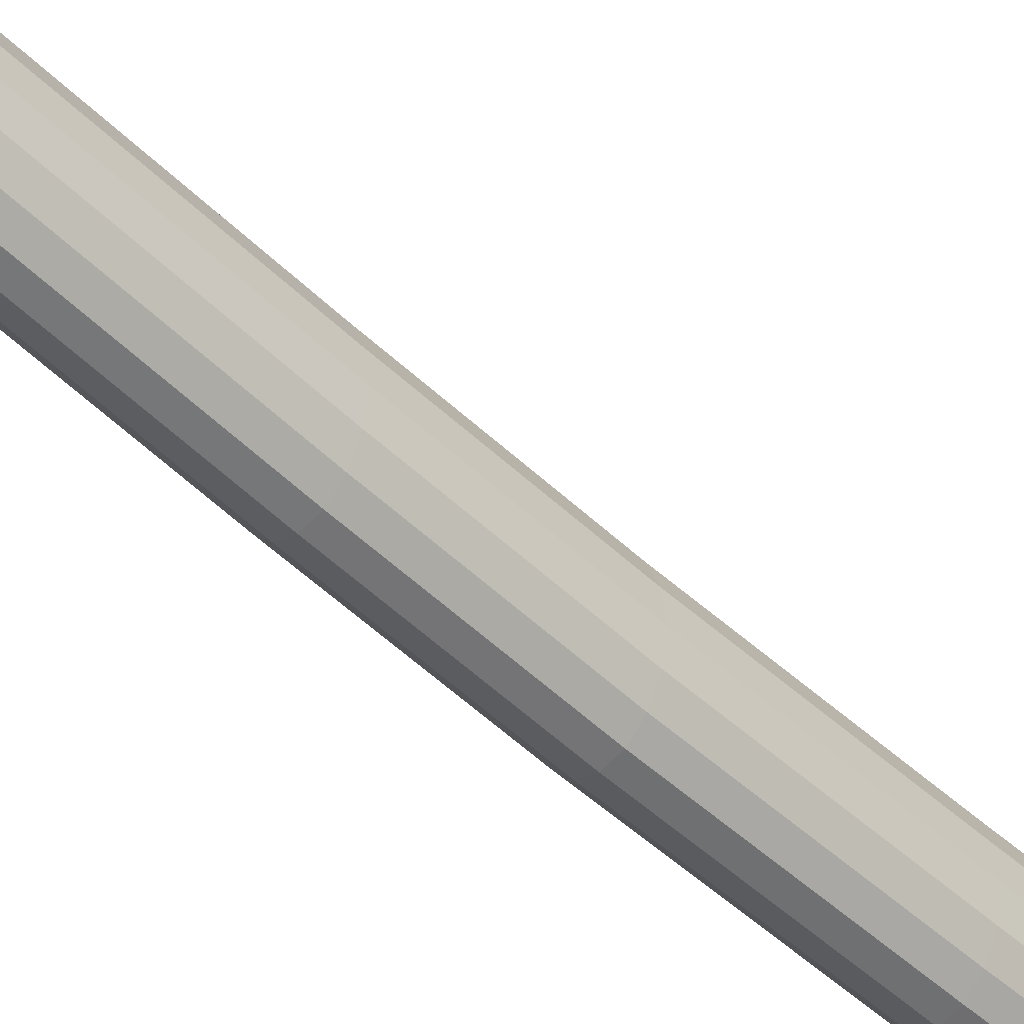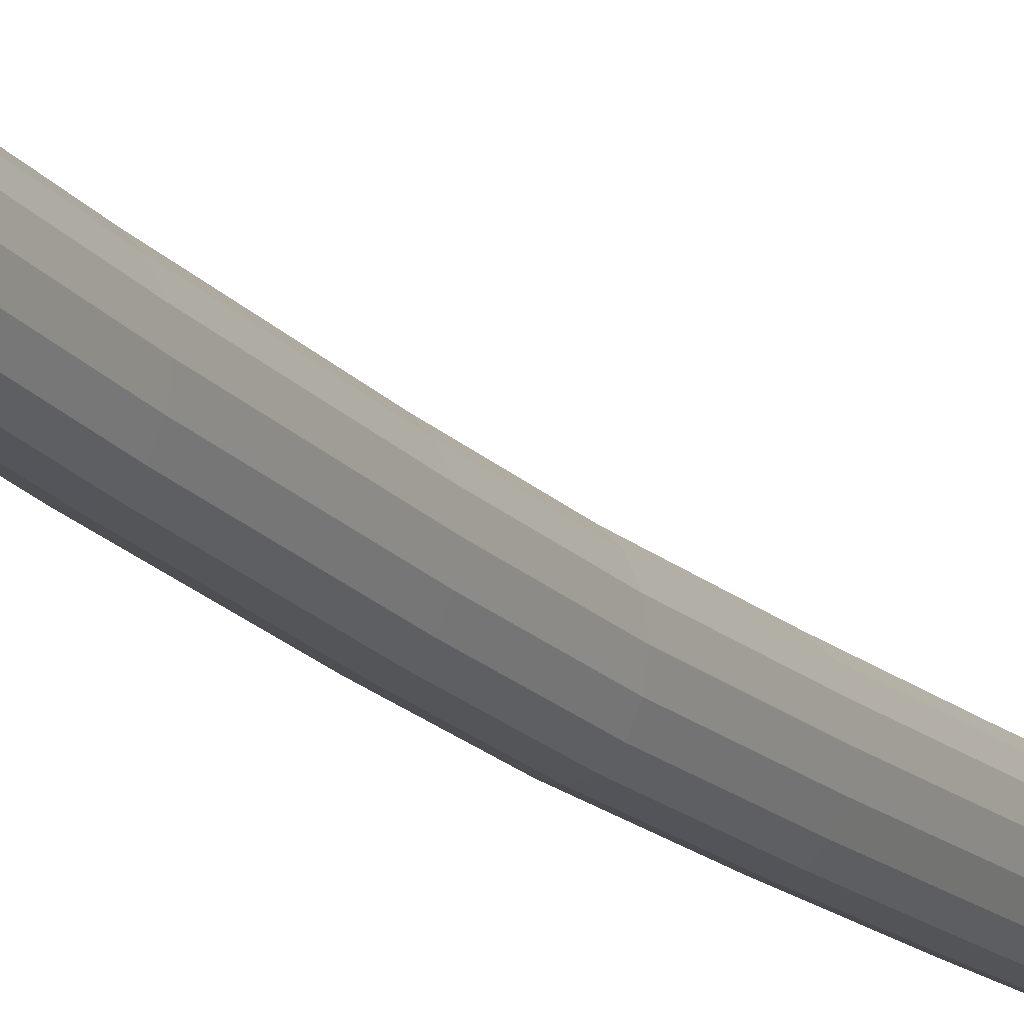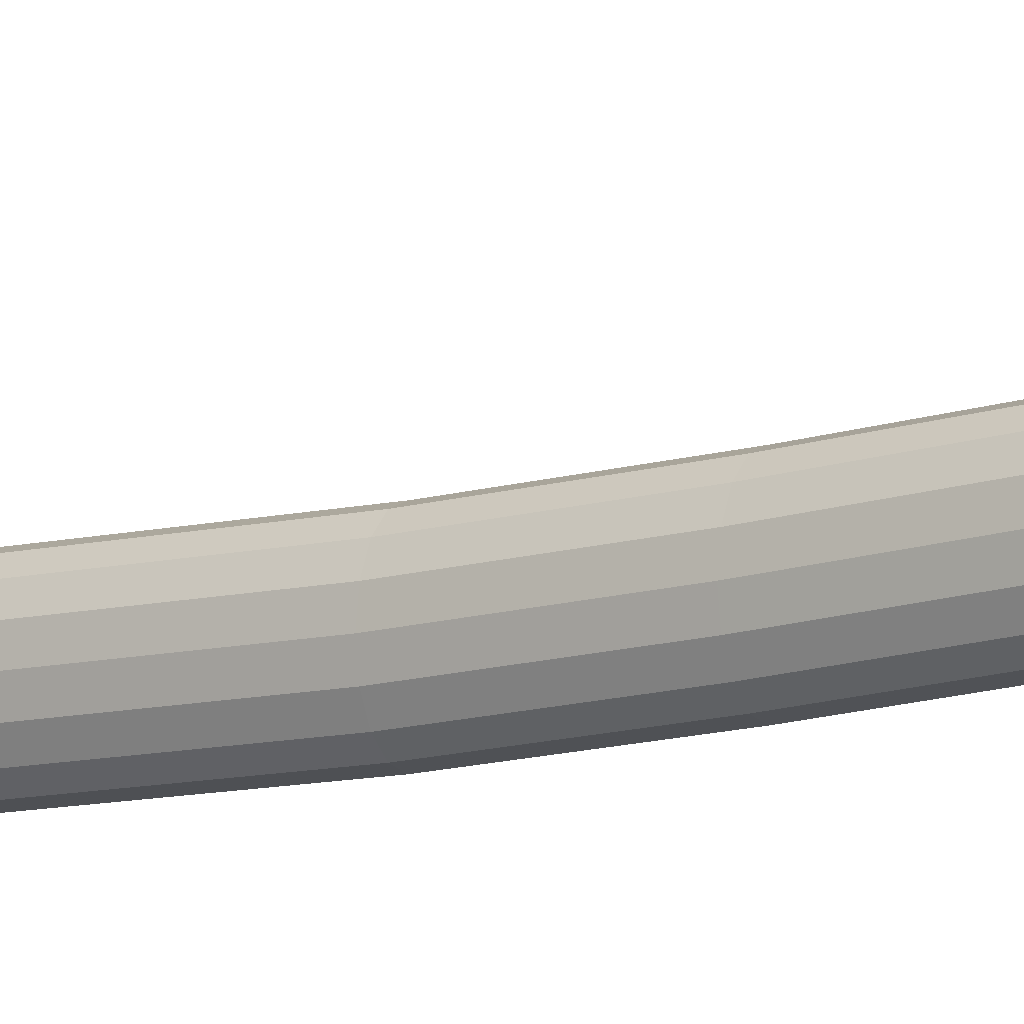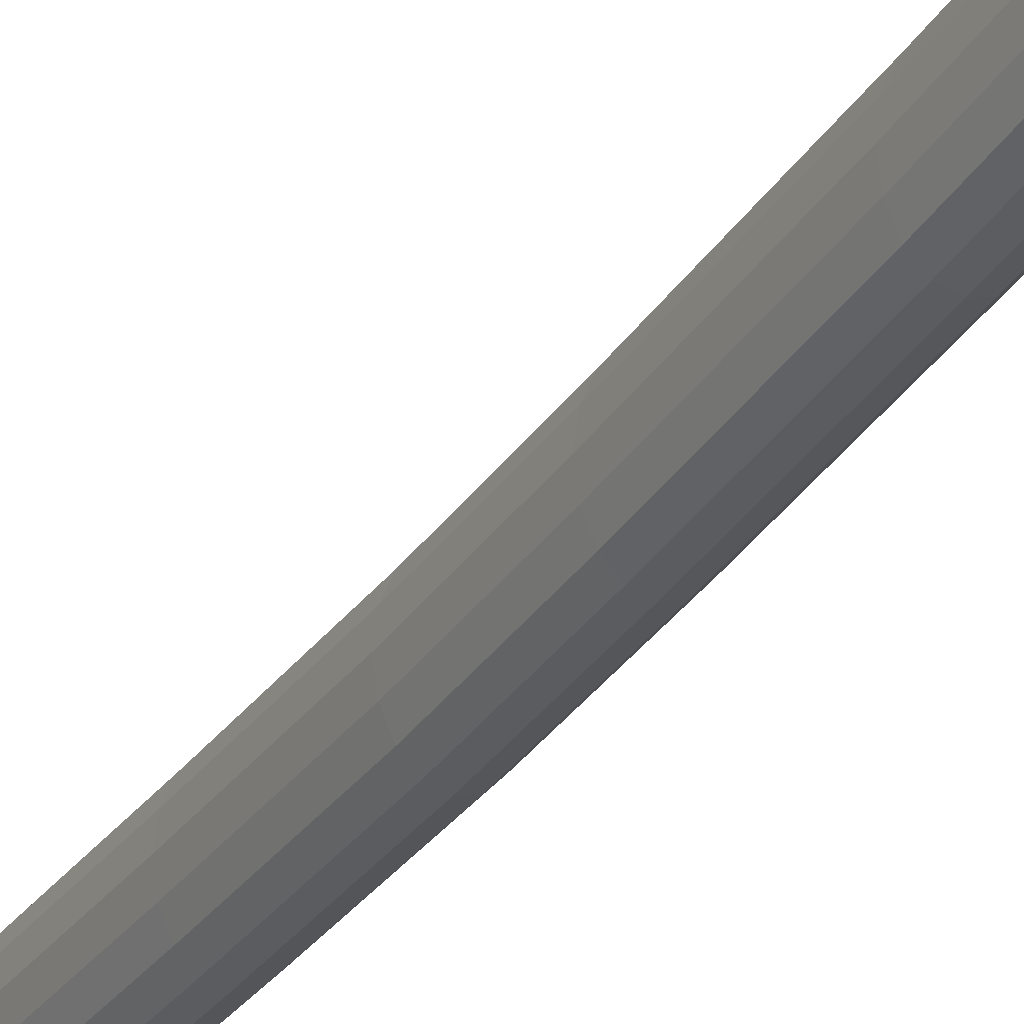
<metadata>
{"format":"obj","ext":"obj","renderer":"f3d","projection":"perspective","resolution":1024,"background":"white","views":[{"elev":-40.7,"azim":42.8,"up":"+Y"},{"elev":-10.6,"azim":25.7,"up":"+Y"},{"elev":-3.6,"azim":-55.5,"up":"+Y"},{"elev":-24.8,"azim":-27.4,"up":"+Y"}]}
</metadata>
<code>
o sheath
v 0 -0.06266 -0.03415
v -0.01579 -0.05794 -0.03415
v -0.02918 -0.0445 -0.03415
v -0.03813 -0.02439 -0.03415
v -0.04127 -0.000671 -0.03415
v -0.03813 0.02305 -0.03415
v -0.02918 0.04316 -0.03415
v -0.01579 0.05659 -0.03415
v -0 0.06131 -0.03415
v 0.01579 0.05659 -0.03415
v 0.02918 0.04316 -0.03415
v 0.03813 0.02305 -0.03415
v 0.04127 -0.000671 -0.03415
v 0.03813 -0.02439 -0.03415
v 0.02918 -0.0445 -0.03415
v 0.01579 -0.05794 -0.03415
v 0 -0.05824 0.1619
v -0.01579 -0.05352 0.1619
v -0.02918 -0.04008 0.1619
v -0.03813 -0.01997 0.1619
v -0.04127 0.003745 0.1619
v -0.03813 0.02746 0.1619
v -0.02918 0.04757 0.1619
v -0.01579 0.06101 0.1619
v 0 0.06573 0.1619
v 0.01579 0.06101 0.1619
v 0.02918 0.04757 0.1619
v 0.03813 0.02746 0.1619
v 0.04127 0.003745 0.1619
v 0.03813 -0.01997 0.1619
v 0.02918 -0.04008 0.1619
v 0.01579 -0.05352 0.1619
v -0.02918 -0.03478 0.3598
v -0.04127 0.009045 0.3598
v -0.01579 0.06631 0.3598
v 0.01579 0.06631 0.3598
v 0.01579 -0.04822 0.3598
v 0 -0.05294 0.3598
v -0.01579 -0.04822 0.3598
v -0.03813 -0.01468 0.3598
v -0.03813 0.03277 0.3598
v -0.02918 0.05287 0.3598
v 0 0.07103 0.3598
v 0.02918 0.05287 0.3598
v 0.03813 0.03277 0.3598
v 0.04127 0.009045 0.3598
v 0.03813 -0.01468 0.3598
v 0.02918 -0.03478 0.3598
v 0 -0.04527 0.5668
v -0.01579 -0.04055 0.5668
v -0.02918 -0.02712 0.5668
v -0.03813 -0.007007 0.5668
v -0.04127 0.01671 0.5668
v -0.03813 0.04043 0.5668
v -0.02918 0.06054 0.5668
v -0.01579 0.07398 0.5668
v 0 0.0787 0.5668
v 0.01579 0.07398 0.5668
v 0.02918 0.06054 0.5668
v 0.03813 0.04043 0.5668
v 0.04127 0.01671 0.5668
v 0.03813 -0.007007 0.5668
v 0.02918 -0.02712 0.5668
v 0.01579 -0.04055 0.5668
v 0 -0.03484 0.7993
v -0.01579 -0.03012 0.7993
v -0.02918 -0.01669 0.7993
v -0.03813 0.003421 0.7993
v -0.04127 0.02714 0.7993
v -0.03813 0.05086 0.7993
v -0.02918 0.07097 0.7993
v -0.01579 0.08441 0.7993
v 0 0.08912 0.7993
v 0.01579 0.08441 0.7993
v 0.02918 0.07097 0.7993
v 0.03813 0.05086 0.7993
v 0.04127 0.02714 0.7993
v 0.03813 0.003421 0.7993
v 0.02918 -0.01669 0.7993
v 0.01579 -0.03012 0.7993
v 0 -0.02171 1.028
v -0.01579 -0.01699 1.028
v -0.02918 -0.003555 1.028
v -0.03813 0.01655 1.028
v -0.04127 0.04027 1.028
v -0.03813 0.06399 1.028
v -0.02918 0.0841 1.028
v -0.01579 0.09754 1.028
v 0 0.1023 1.028
v 0.01579 0.09754 1.028
v 0.02918 0.0841 1.028
v 0.03813 0.06399 1.028
v 0.04127 0.04027 1.028
v 0.03813 0.01655 1.028
v 0.02918 -0.003555 1.028
v 0.01579 -0.01699 1.028
v 0 -0.004198 1.222
v -0.01579 0.00052 1.222
v -0.02918 0.01396 1.222
v -0.03813 0.03407 1.222
v -0.04127 0.05779 1.222
v -0.03813 0.08151 1.222
v -0.02918 0.1016 1.222
v -0.01579 0.1151 1.222
v 0 0.1198 1.222
v 0.01579 0.1151 1.222
v 0.02918 0.1016 1.222
v 0.03813 0.08151 1.222
v 0.04127 0.05779 1.222
v 0.03813 0.03407 1.222
v 0.02918 0.01396 1.222
v 0.01579 0.00052 1.222
v 0 0.02536 1.491
v -0.01579 0.03008 1.491
v -0.02918 0.04351 1.491
v -0.03813 0.06362 1.491
v -0.04127 0.08734 1.491
v -0.03813 0.1111 1.491
v -0.02918 0.1312 1.491
v -0.01579 0.1446 1.491
v 0 0.1493 1.491
v 0.01579 0.1446 1.491
v 0.02918 0.1312 1.491
v 0.03813 0.1111 1.491
v 0.04127 0.08734 1.491
v 0.03813 0.06362 1.491
v 0.02918 0.04351 1.491
v 0.01579 0.03008 1.491
v 1e-06 0.05281 1.705
v -0.01579 0.05752 1.705
v -0.02918 0.07096 1.705
v -0.03813 0.09107 1.705
v -0.04127 0.1148 1.705
v -0.03813 0.1385 1.705
v -0.02918 0.1586 1.705
v -0.01579 0.1721 1.705
v 1e-06 0.1768 1.705
v 0.01579 0.1721 1.705
v 0.02918 0.1586 1.705
v 0.03813 0.1385 1.705
v 0.04127 0.1148 1.705
v 0.03813 0.09107 1.705
v 0.02918 0.07096 1.705
v 0.01579 0.05752 1.705
v 1e-06 0.08194 1.89
v -0.01579 0.08666 1.89
v -0.02918 0.1001 1.89
v -0.03813 0.1202 1.89
v -0.04127 0.1439 1.89
v -0.03813 0.1676 1.89
v -0.02918 0.1878 1.89
v -0.01579 0.2012 1.89
v 1e-06 0.2059 1.89
v 0.01579 0.2012 1.89
v 0.02918 0.1878 1.89
v 0.03813 0.1676 1.89
v 0.04127 0.1439 1.89
v 0.03813 0.1202 1.89
v 0.02918 0.1001 1.89
v 0.01579 0.08666 1.89
v 1e-06 0.1103 2.053
v -0.01579 0.115 2.053
v -0.02918 0.1285 2.053
v -0.03813 0.1486 2.053
v -0.04127 0.1723 2.053
v -0.03813 0.196 2.053
v -0.02918 0.2161 2.053
v -0.01579 0.2296 2.053
v 1e-06 0.2343 2.053
v 0.01579 0.2296 2.053
v 0.02918 0.2161 2.053
v 0.03813 0.196 2.053
v 0.04127 0.1723 2.053
v 0.03813 0.1486 2.053
v 0.02918 0.1285 2.053
v 1e-06 0.1297 2.178
v -0.04127 0.1885 2.172
v -0.01579 0.2473 2.161
v 0.03813 0.1645 2.177
v 0.02918 0.1447 2.178
v 0.01579 0.1333 2.178
v -0.01579 0.1333 2.175
v -0.02918 0.1447 2.175
v -0.03813 0.1645 2.174
v -0.03813 0.2139 2.169
v -0.02918 0.2319 2.165
v 1e-06 0.2525 2.16
v 0.01579 0.2473 2.164
v 0.02918 0.2319 2.168
v 0.03813 0.2139 2.172
v 0.04127 0.1885 2.175
v 0.01579 0.115 2.053
v 0.03691 0.2146 2.181
v -0.000349 0.1324 2.187
v -0.01578 0.2473 2.171
v 0.03691 0.1664 2.186
v 0.02817 0.147 2.187
v 0.02817 0.2323 2.177
v 0.03998 0.1899 2.184
v 0.01508 0.1359 2.187
v -0.01578 0.1359 2.184
v -0.04068 0.1899 2.181
v 0.01508 0.2473 2.174
v -0.03761 0.2146 2.178
v -0.02886 0.147 2.184
v -0.03761 0.1664 2.183
v -0.02886 0.2323 2.174
v -0.000349 0.2524 2.169
v 0.03549 0.2149 2.187
v -0.000611 0.1353 2.194
v -0.01556 0.2466 2.178
v 0.03549 0.1682 2.193
v 0.02702 0.1494 2.194
v 0.02702 0.232 2.184
v 0.03846 0.1909 2.191
v 0.01434 0.1386 2.193
v -0.01556 0.1386 2.191
v -0.03968 0.1909 2.188
v 0.01434 0.2466 2.181
v -0.03671 0.2149 2.185
v -0.02824 0.1494 2.191
v -0.03671 0.1682 2.19
v -0.02824 0.232 2.181
v -0.000611 0.2515 2.176
v 0.03288 0.214 2.191
v -0.000768 0.1397 2.197
v -0.01471 0.2435 2.183
v 0.03288 0.1704 2.196
v 0.02499 0.1529 2.197
v 0.02499 0.2299 2.188
v 0.03566 0.1916 2.195
v 0.01317 0.1428 2.197
v -0.01471 0.1428 2.194
v -0.03719 0.1916 2.192
v 0.01317 0.2435 2.185
v -0.03442 0.214 2.189
v -0.02652 0.1529 2.195
v -0.03442 0.1704 2.194
v -0.02652 0.2299 2.185
v -0.000768 0.2481 2.181
v 0.0292 0.2122 2.195
v -0.000905 0.1458 2.2
v -0.01337 0.2386 2.187
v 0.0292 0.1732 2.199
v 0.02213 0.1576 2.2
v 0.02213 0.2265 2.192
v 0.03168 0.1922 2.198
v 0.01156 0.1486 2.2
v -0.01337 0.1486 2.198
v -0.03349 0.1922 2.196
v 0.01156 0.2386 2.189
v -0.03101 0.2122 2.193
v -0.02394 0.1576 2.198
v -0.03101 0.1732 2.197
v -0.02394 0.2265 2.19
v -0.000905 0.2427 2.186
v 0.02447 0.2097 2.198
v -0.00102 0.1535 2.202
v -0.01158 0.232 2.191
v 0.02447 0.1767 2.202
v 0.01849 0.1634 2.202
v 0.01849 0.2218 2.195
v 0.02657 0.1927 2.2
v 0.009537 0.1558 2.202
v -0.01158 0.1558 2.2
v -0.02861 0.1927 2.198
v 0.009537 0.232 2.193
v -0.02651 0.2097 2.196
v -0.02053 0.1634 2.2
v -0.02651 0.1767 2.2
v -0.02053 0.2218 2.193
v -0.00102 0.2355 2.19
v 0.02124 0.2079 2.2
v -0.001093 0.1587 2.204
v -0.01034 0.2275 2.194
v 0.02124 0.179 2.203
v 0.016 0.1674 2.204
v 0.016 0.2185 2.198
v 0.02307 0.1931 2.202
v 0.008155 0.1608 2.203
v -0.01034 0.1608 2.202
v -0.02526 0.1931 2.2
v 0.008155 0.2275 2.196
v -0.02342 0.2079 2.198
v -0.01818 0.1674 2.202
v -0.02342 0.179 2.201
v -0.01818 0.2185 2.196
v -0.001093 0.2306 2.193
v 0.01837 0.2064 2.201
v -0.001156 0.1633 2.205
v -0.009244 0.2235 2.196
v 0.01837 0.1811 2.204
v 0.01379 0.1709 2.205
v 0.01379 0.2156 2.199
v 0.01998 0.1934 2.203
v 0.006931 0.1651 2.205
v -0.009244 0.1651 2.203
v -0.02229 0.1934 2.202
v 0.006931 0.2235 2.198
v -0.02068 0.2064 2.2
v -0.0161 0.1709 2.203
v -0.02068 0.1811 2.203
v -0.0161 0.2156 2.198
v -0.001156 0.2262 2.195
f 3 19 20 4
f 11 27 28 12
f 4 20 21 5
f 12 28 29 13
f 5 21 22 6
f 13 29 30 14
f 6 22 23 7
f 14 30 31 15
f 7 23 24 8
f 15 31 32 16
f 8 24 25 9
f 1 17 18 2
f 16 32 17 1
f 9 25 26 10
f 2 18 19 3
f 10 26 27 11
f 18 39 33 19
f 26 36 44 27
f 19 33 40 20
f 27 44 45 28
f 20 40 34 21
f 28 45 46 29
f 21 34 41 22
f 29 46 47 30
f 22 41 42 23
f 30 47 48 31
f 23 42 35 24
f 31 48 37 32
f 24 35 43 25
f 17 38 39 18
f 32 37 38 17
f 25 43 36 26
f 45 60 61 46
f 34 53 54 41
f 46 61 62 47
f 41 54 55 42
f 47 62 63 48
f 42 55 56 35
f 48 63 64 37
f 35 56 57 43
f 38 49 50 39
f 37 64 49 38
f 43 57 58 36
f 39 50 51 33
f 36 58 59 44
f 33 51 52 40
f 44 59 60 45
f 40 52 53 34
f 50 66 67 51
f 58 74 75 59
f 51 67 68 52
f 59 75 76 60
f 52 68 69 53
f 60 76 77 61
f 53 69 70 54
f 61 77 78 62
f 54 70 71 55
f 62 78 79 63
f 55 71 72 56
f 63 79 80 64
f 56 72 73 57
f 49 65 66 50
f 64 80 65 49
f 57 73 74 58
f 71 87 88 72
f 79 95 96 80
f 72 88 89 73
f 65 81 82 66
f 80 96 81 65
f 73 89 90 74
f 66 82 83 67
f 74 90 91 75
f 67 83 84 68
f 75 91 92 76
f 68 84 85 69
f 76 92 93 77
f 69 85 86 70
f 77 93 94 78
f 70 86 87 71
f 78 94 95 79
f 92 108 109 93
f 85 101 102 86
f 93 109 110 94
f 86 102 103 87
f 94 110 111 95
f 87 103 104 88
f 95 111 112 96
f 88 104 105 89
f 81 97 98 82
f 96 112 97 81
f 89 105 106 90
f 82 98 99 83
f 90 106 107 91
f 83 99 100 84
f 91 107 108 92
f 84 100 101 85
f 106 122 123 107
f 99 115 116 100
f 107 123 124 108
f 100 116 117 101
f 108 124 125 109
f 101 117 118 102
f 109 125 126 110
f 102 118 119 103
f 110 126 127 111
f 103 119 120 104
f 111 127 128 112
f 104 120 121 105
f 97 113 114 98
f 112 128 113 97
f 105 121 122 106
f 98 114 115 99
f 127 143 144 128
f 120 136 137 121
f 113 129 130 114
f 128 144 129 113
f 121 137 138 122
f 114 130 131 115
f 122 138 139 123
f 115 131 132 116
f 123 139 140 124
f 116 132 133 117
f 124 140 141 125
f 117 133 134 118
f 125 141 142 126
f 118 134 135 119
f 126 142 143 127
f 119 135 136 120
f 133 149 150 134
f 141 157 158 142
f 134 150 151 135
f 142 158 159 143
f 135 151 152 136
f 143 159 160 144
f 136 152 153 137
f 129 145 146 130
f 144 160 145 129
f 137 153 154 138
f 130 146 147 131
f 138 154 155 139
f 131 147 148 132
f 139 155 156 140
f 132 148 149 133
f 140 156 157 141
f 154 170 171 155
f 147 163 164 148
f 155 171 172 156
f 148 164 165 149
f 156 172 173 157
f 149 165 166 150
f 157 173 174 158
f 150 166 167 151
f 158 174 175 159
f 151 167 168 152
f 159 175 192 160
f 152 168 169 153
f 145 161 162 146
f 160 192 161 145
f 153 169 170 154
f 146 162 163 147
f 175 180 181 192
f 168 178 187 169
f 161 176 182 162
f 192 181 176 161
f 169 187 188 170
f 162 182 183 163
f 170 188 189 171
f 163 183 184 164
f 171 189 190 172
f 164 184 177 165
f 172 190 191 173
f 165 177 185 166
f 173 191 179 174
f 166 185 186 167
f 174 179 180 175
f 167 186 178 168
f 11 3 7
f 16 3 15
f 11 7 10
f 3 11 15
f 4 7 3
f 5 7 4
f 7 5 6
f 9 7 8
f 10 7 9
f 180 197 200 181
f 1 3 16
f 3 1 2
f 182 201 205 183
f 13 11 12
f 14 11 13
f 15 11 14
f 179 196 197 180
f 191 199 196 179
f 190 193 199 191
f 178 195 208 187
f 189 198 193 190
f 186 207 195 178
f 188 203 198 189
f 177 202 204 185
f 187 208 203 188
f 184 206 202 177
f 185 204 207 186
f 176 194 201 182
f 196 212 213 197
f 198 214 209 193
f 205 221 222 206
f 193 209 215 199
f 207 223 211 195
f 203 219 214 198
f 206 222 218 202
f 202 218 220 204
f 204 220 223 207
f 194 210 217 201
f 208 224 219 203
f 201 217 221 205
f 199 215 212 196
f 200 216 210 194
f 183 205 206 184
f 181 200 194 176
f 210 226 233 217
f 216 232 226 210
f 212 228 229 213
f 215 231 228 212
f 221 237 238 222
f 211 227 240 224
f 223 239 227 211
f 214 230 225 209
f 209 225 231 215
f 218 234 236 220
f 222 238 234 218
f 224 240 235 219
f 220 236 239 223
f 219 235 230 214
f 197 213 216 200
f 195 211 224 208
f 239 255 243 227
f 230 246 241 225
f 225 241 247 231
f 234 250 252 236
f 238 254 250 234
f 240 256 251 235
f 236 252 255 239
f 235 251 246 230
f 233 249 253 237
f 229 245 248 232
f 226 242 249 233
f 232 248 242 226
f 228 244 245 229
f 231 247 244 228
f 213 229 232 216
f 217 233 237 221
f 252 268 271 255
f 251 267 262 246
f 249 265 269 253
f 245 261 264 248
f 242 258 265 249
f 248 264 258 242
f 244 260 261 245
f 247 263 260 244
f 253 269 270 254
f 243 259 272 256
f 255 271 259 243
f 246 262 257 241
f 241 257 263 247
f 250 266 268 252
f 227 243 256 240
f 237 253 254 238
f 272 288 283 267
f 268 284 287 271
f 267 283 278 262
f 265 281 285 269
f 261 277 280 264
f 258 274 281 265
f 264 280 274 258
f 260 276 277 261
f 263 279 276 260
f 269 285 286 270
f 259 275 288 272
f 271 287 275 259
f 262 278 273 257
f 257 273 279 263
f 256 272 267 251
f 254 270 266 250
f 277 293 296 280
f 274 290 297 281
f 280 296 290 274
f 276 292 293 277
f 279 295 292 276
f 285 301 302 286
f 275 291 304 288
f 287 303 291 275
f 278 294 289 273
f 273 289 295 279
f 282 298 300 284
f 286 302 298 282
f 288 304 299 283
f 284 300 303 287
f 270 286 282 266
f 266 282 284 268
f 281 297 301 285
f 283 299 294 278
f 294 290 295
f 290 298 297
f 297 302 301
f 298 302 297
f 298 303 300
f 303 299 291
f 291 299 304
f 299 303 294
f 294 295 289
f 295 296 292
f 292 296 293
f 296 295 290
f 298 290 303
f 290 294 303

</code>
